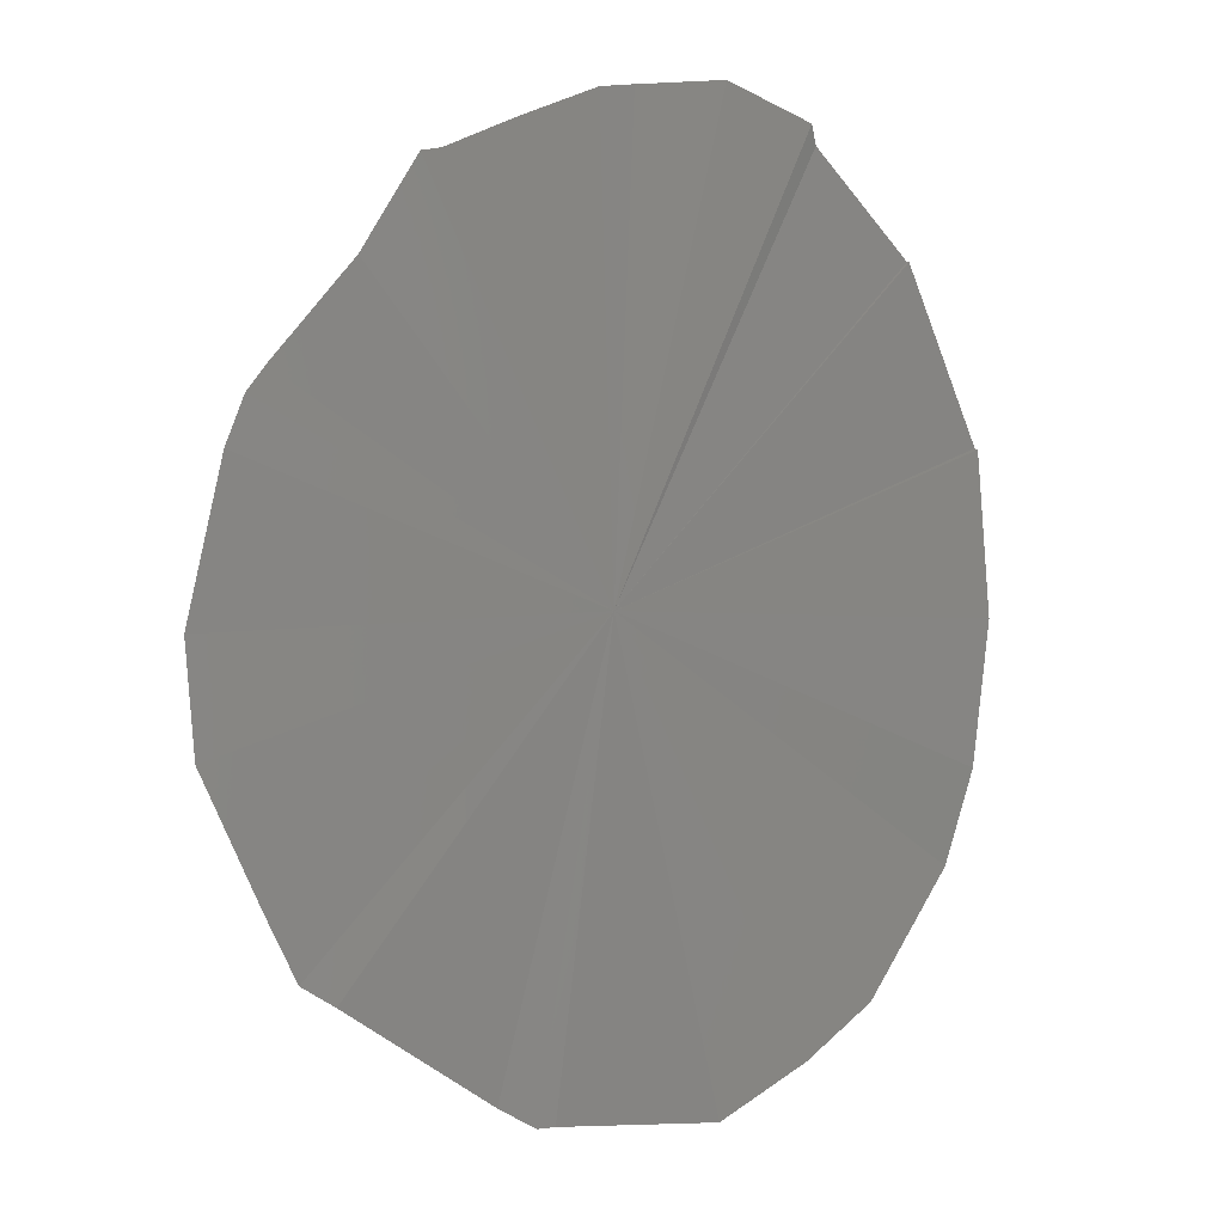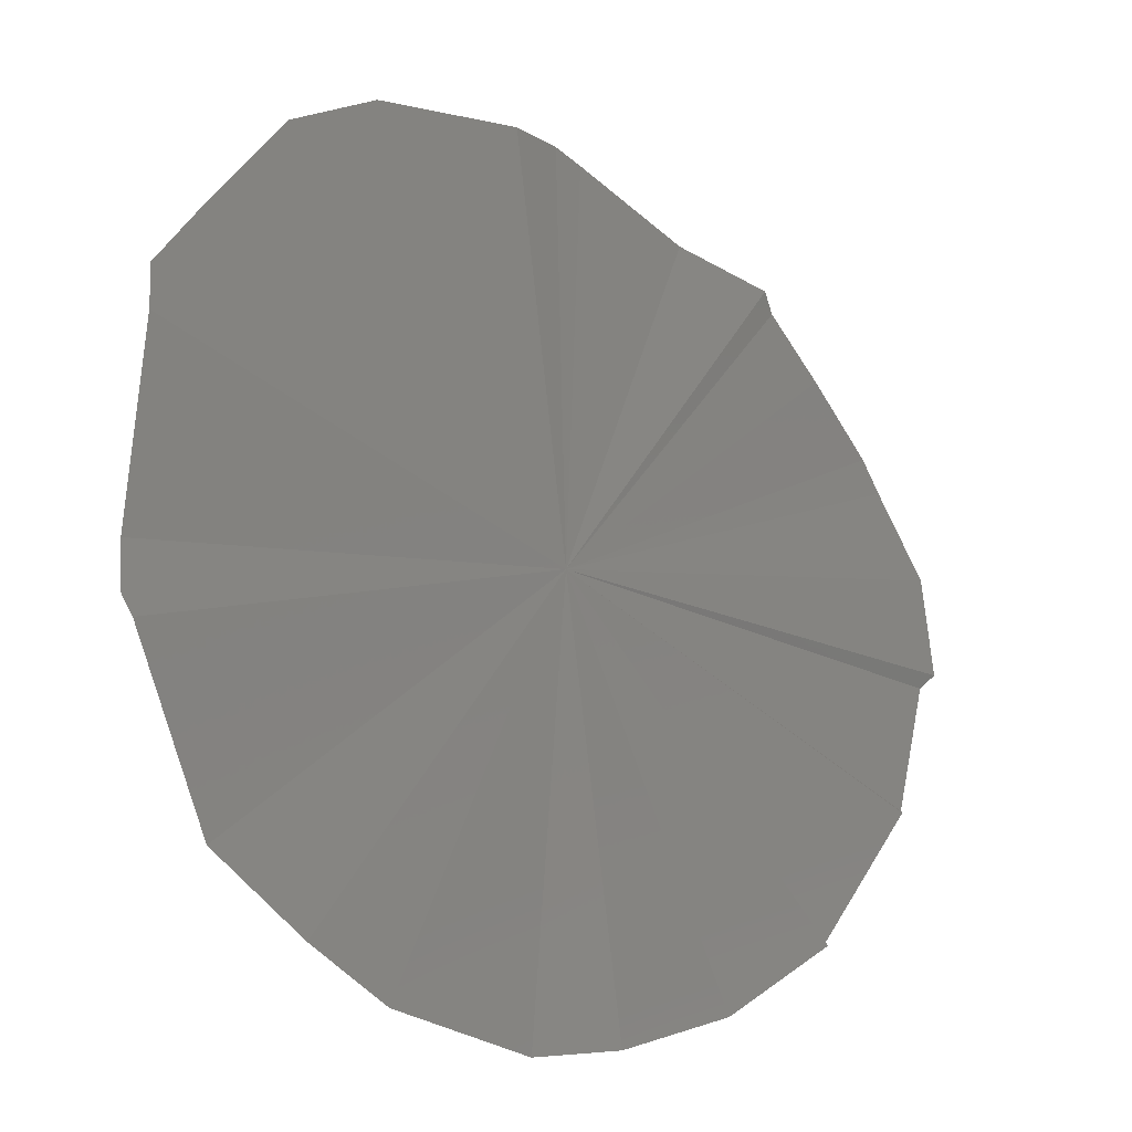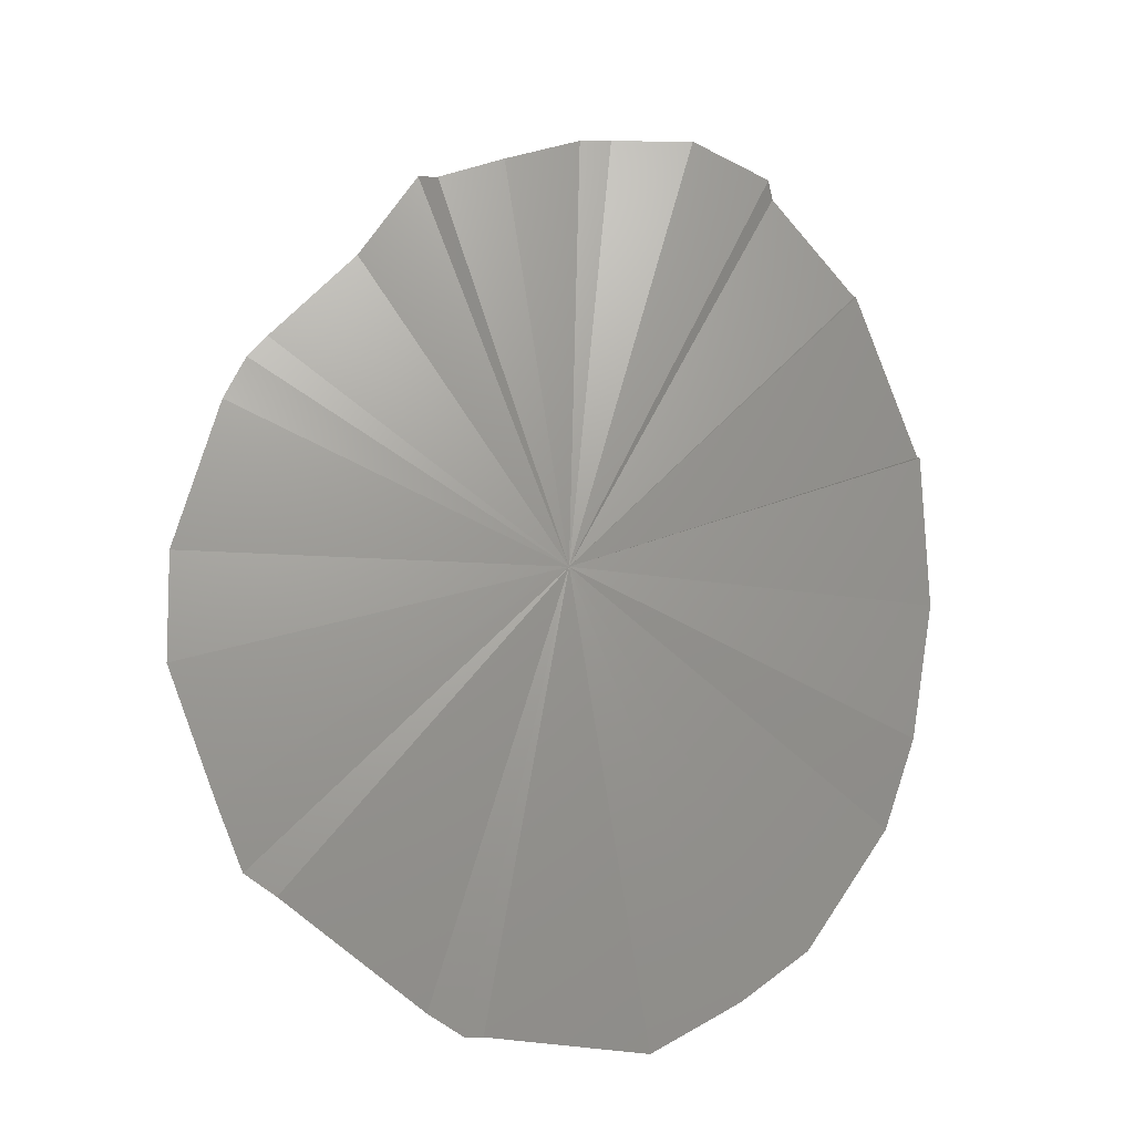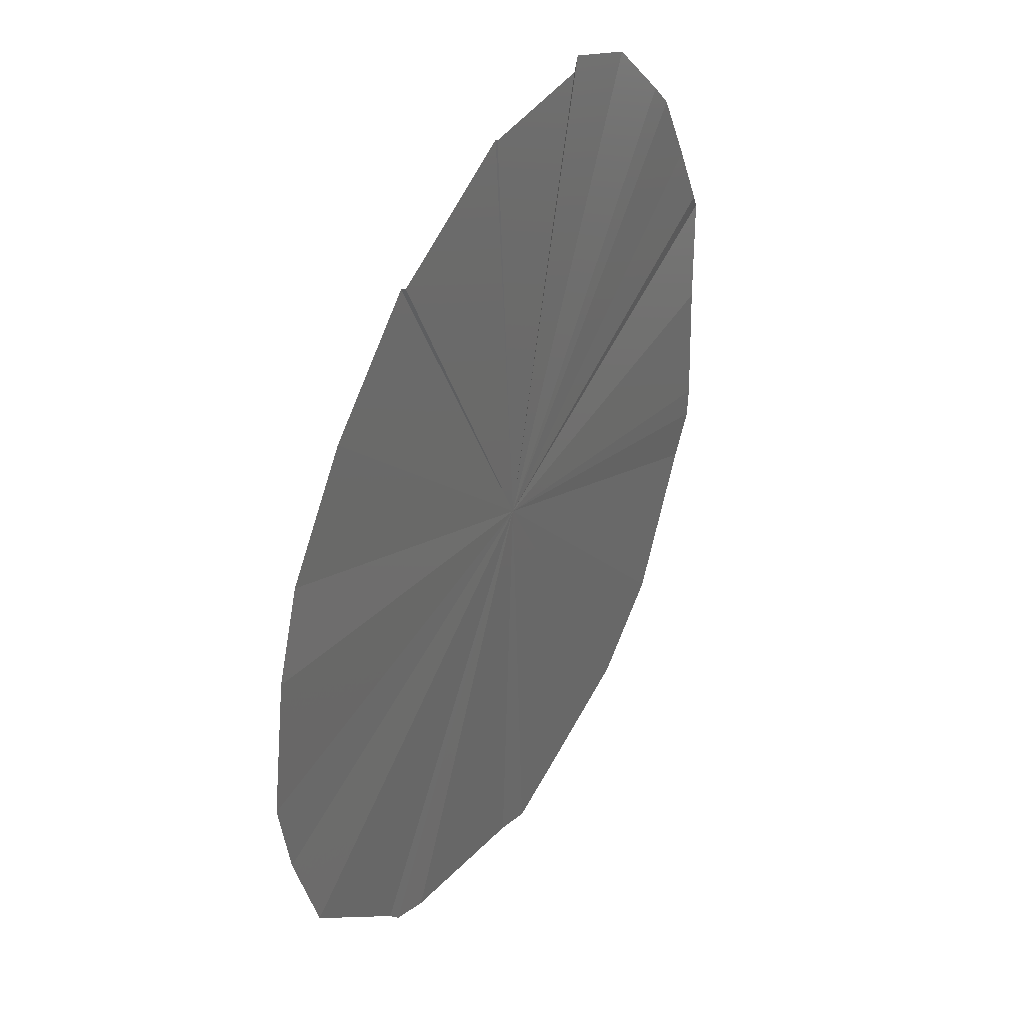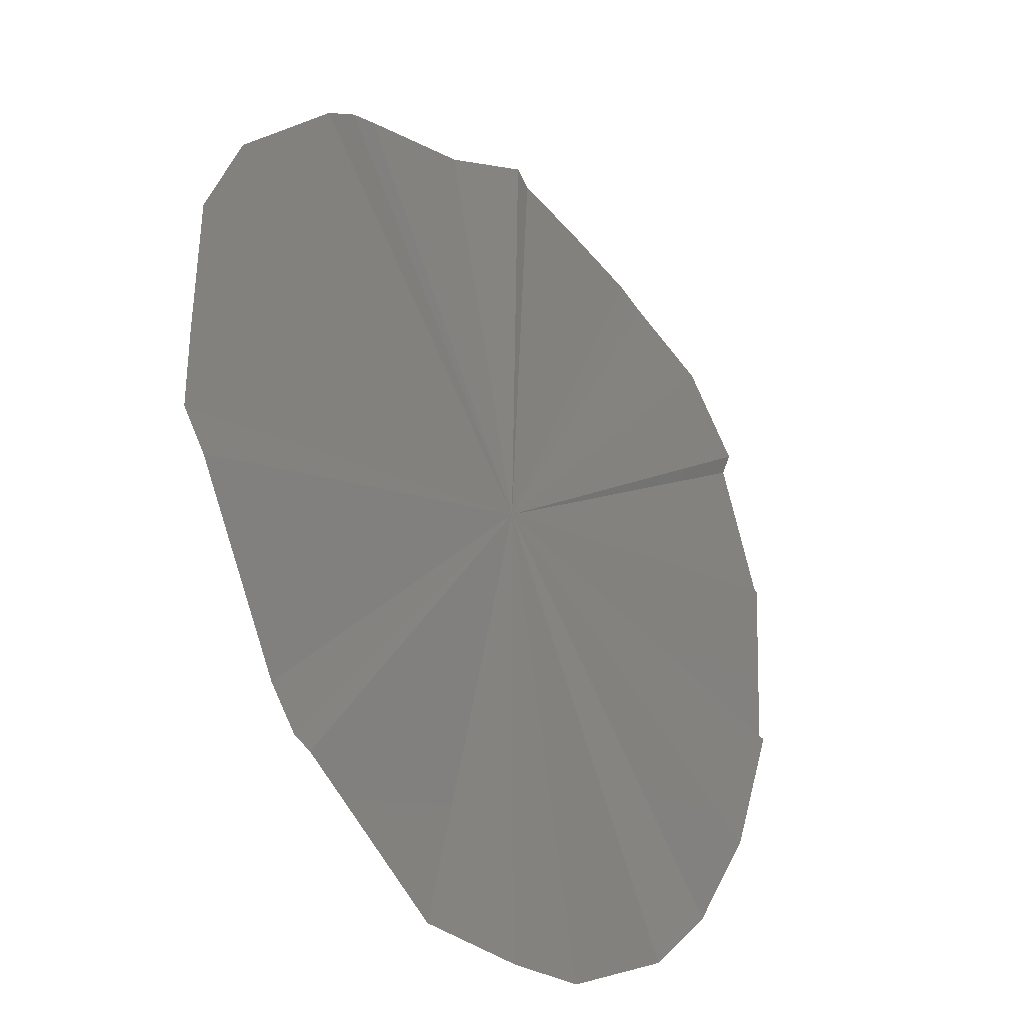
<metadata>
{"format":"stl","ext":"stl","renderer":"f3d","projection":"perspective","resolution":1024,"background":"white","views":[{"elev":24.4,"azim":-146.8,"up":"+Z"},{"elev":38.5,"azim":-127.9,"up":"+Y"},{"elev":4.8,"azim":-139.9,"up":"+Z"},{"elev":-18.2,"azim":-18.0,"up":"+Z"},{"elev":49.7,"azim":-150.1,"up":"+Y"}]}
</metadata>
<code>
# stl→obj: 24 verts, 30 faces
v -168.3 29.79 1058
v -168.2 29.85 1058
v -168.3 29.76 1058
v -168.3 29.83 1058
v -168.3 29.87 1058
v -168.3 29.9 1058
v -168.2 29.96 1058
v -168.2 29.97 1058
v -168.1 30.01 1058
v -168 29.99 1058
v -168 29.95 1058
v -168 29.94 1058
v -168 29.93 1058
v -168.1 29.88 1058
v -168.1 29.85 1058
v -168.1 29.84 1058
v -168.1 29.81 1058
v -168.1 29.77 1058
v -168.1 29.76 1058
v -168.2 29.73 1058
v -168.2 29.71 1058
v -168.2 29.7 1058
v -168.3 29.71 1058
v -168.3 29.73 1058
f 1 2 3
f 4 2 1
f 5 2 4
f 6 2 5
f 7 2 6
f 7 2 7
f 8 2 7
f 9 2 8
f 9 2 9
f 9 2 9
f 9 2 9
f 10 2 9
f 11 2 10
f 12 2 11
f 13 2 12
f 14 2 13
f 15 2 14
f 16 2 15
f 17 2 16
f 18 2 17
f 19 2 18
f 20 2 19
f 21 2 20
f 21 2 21
f 22 2 21
f 22 2 22
f 23 2 22
f 23 2 23
f 24 2 23
f 3 2 24

</code>
